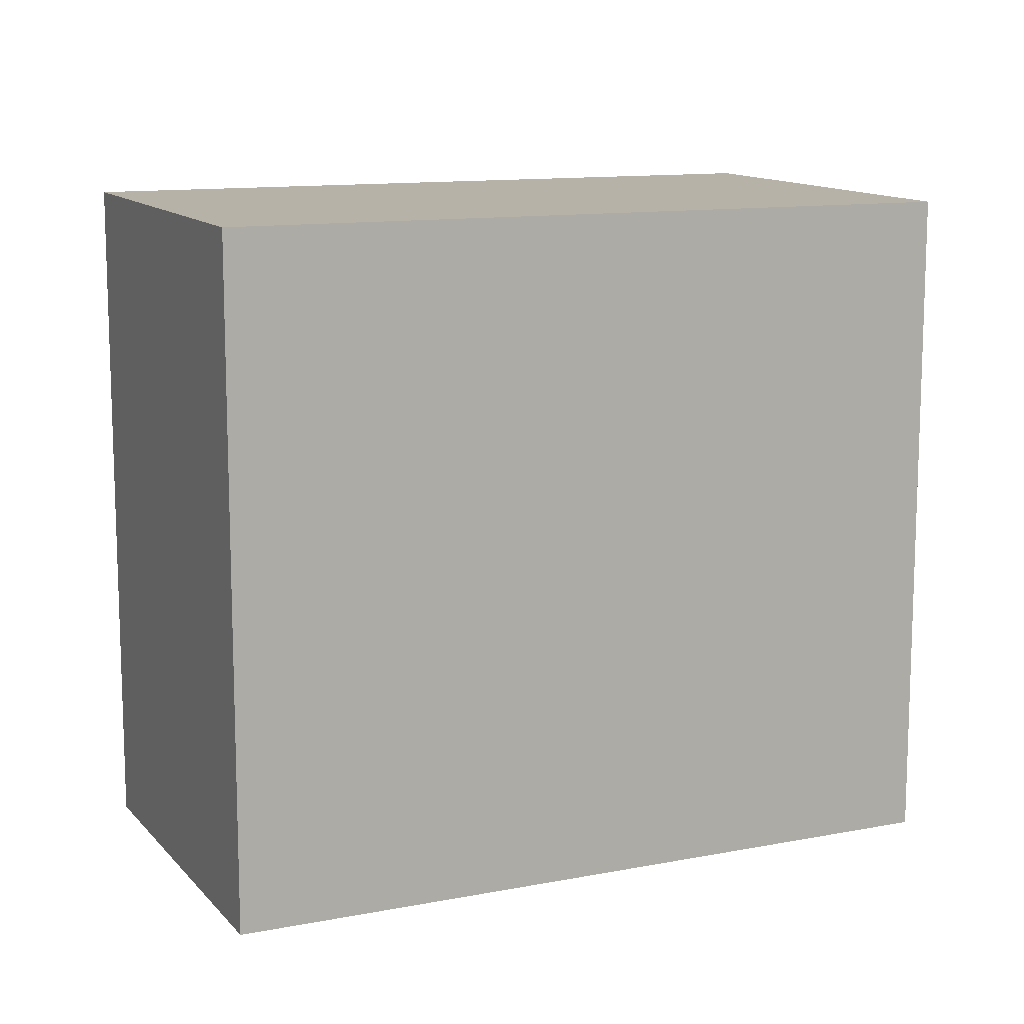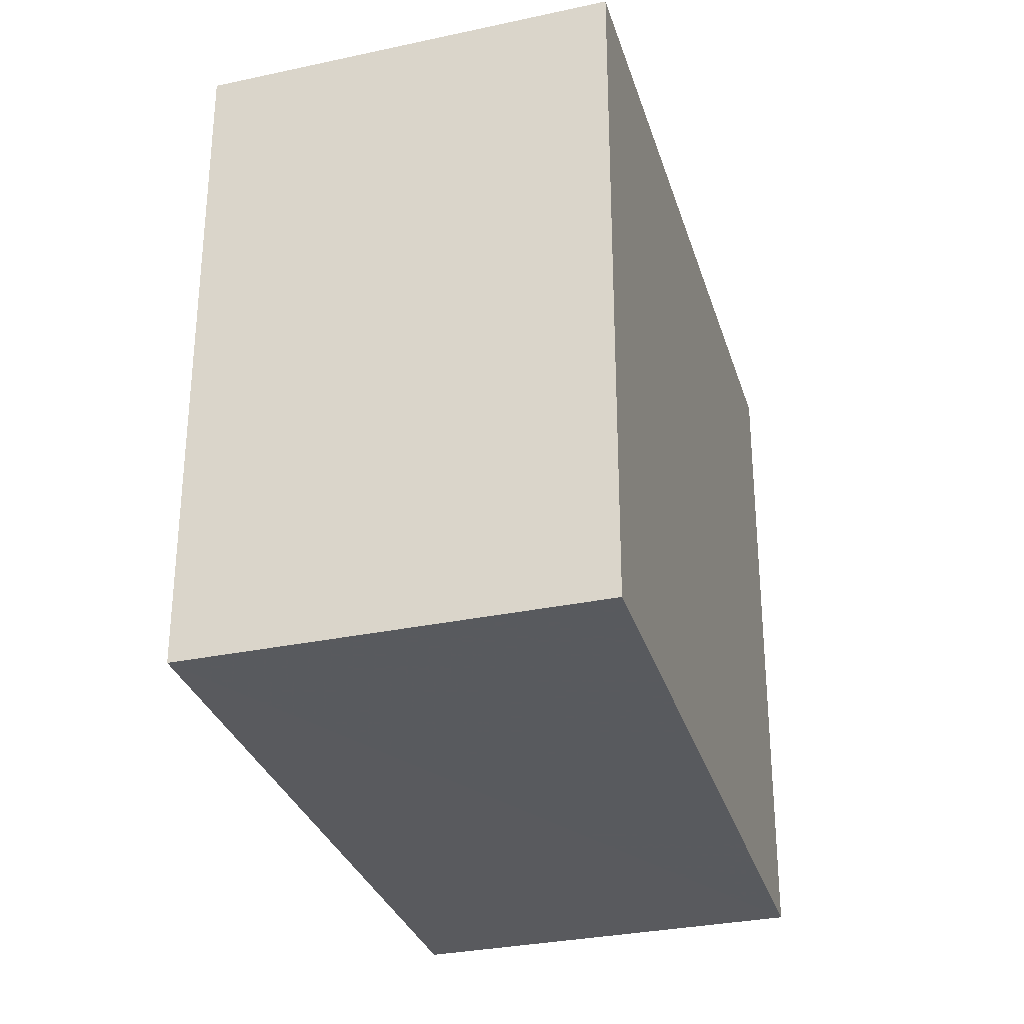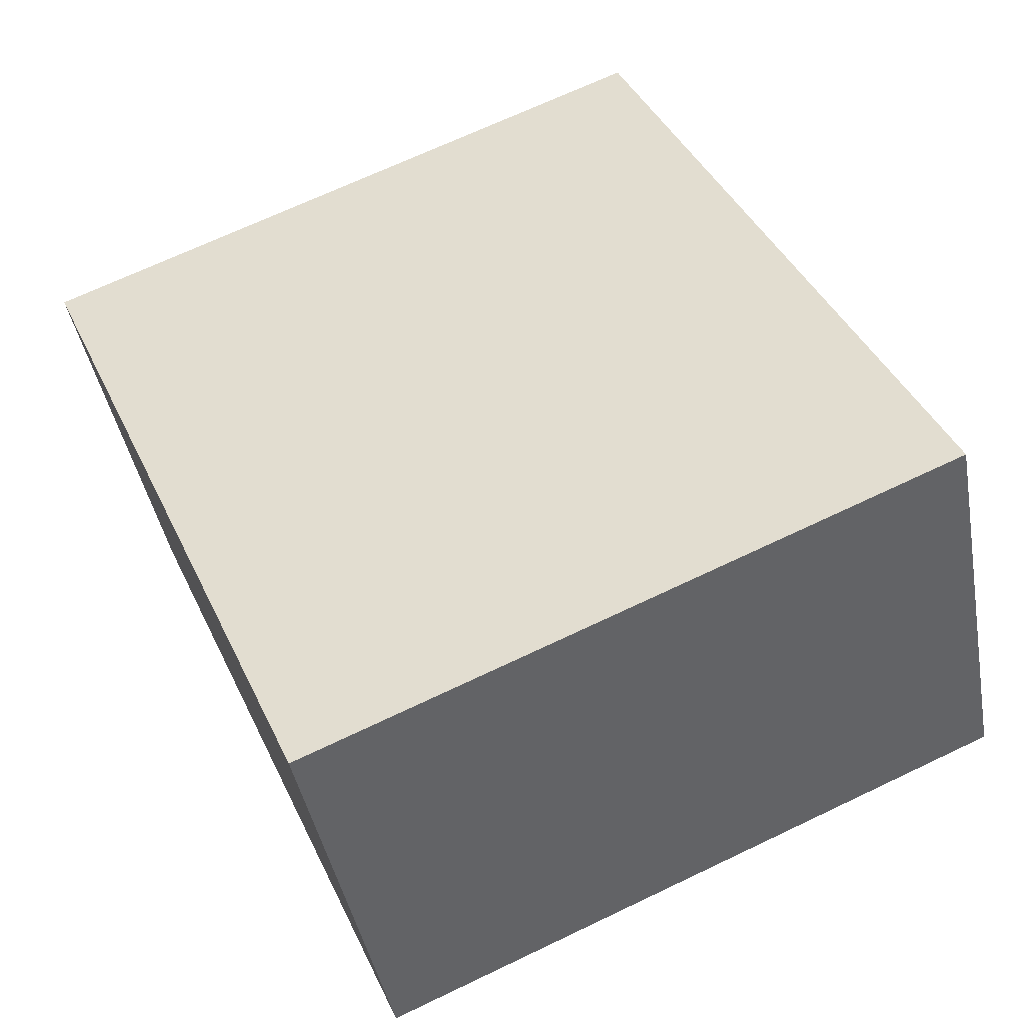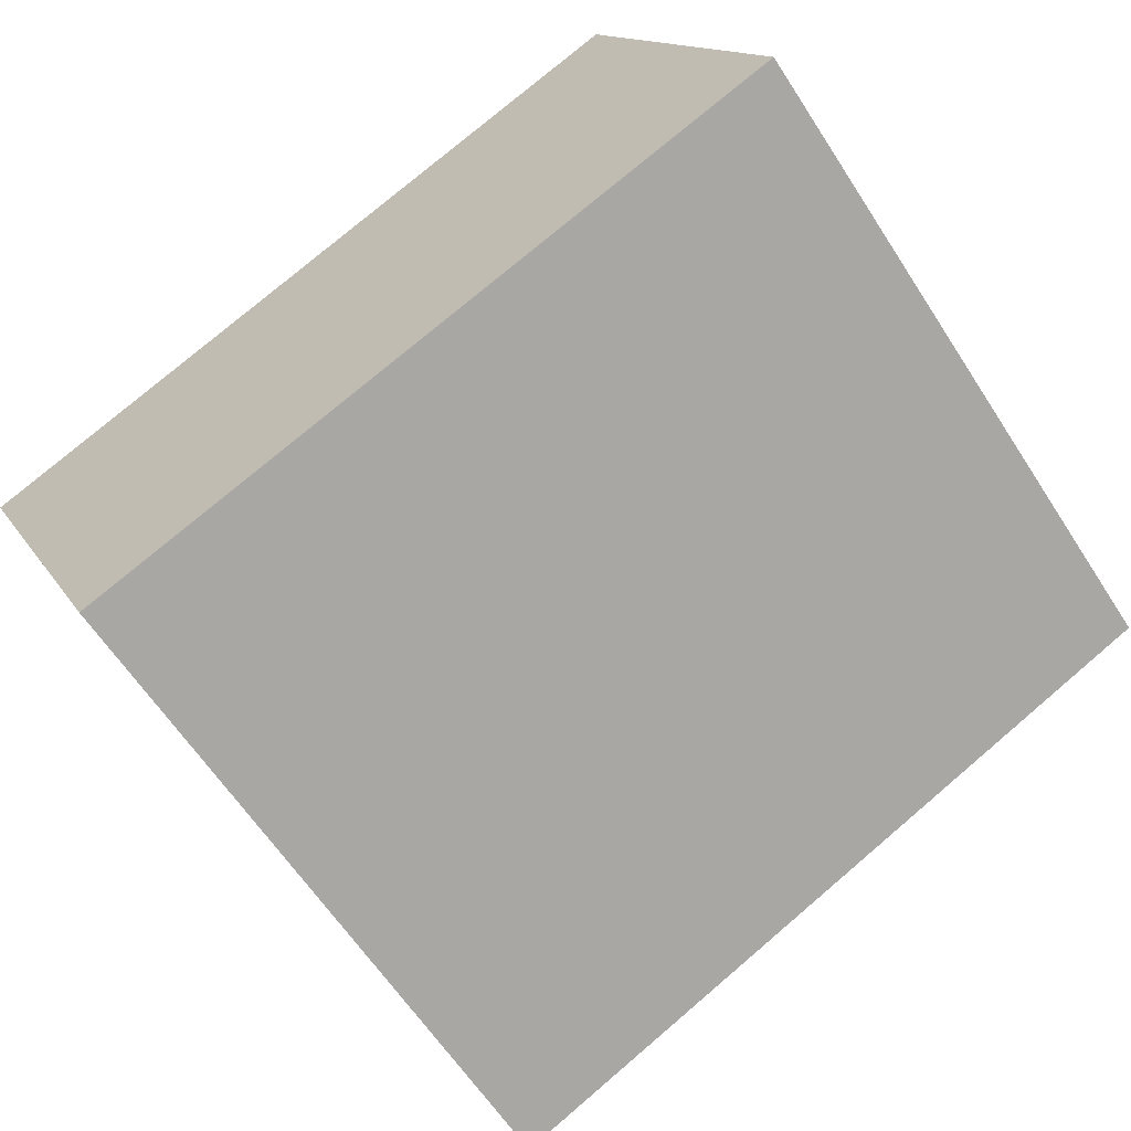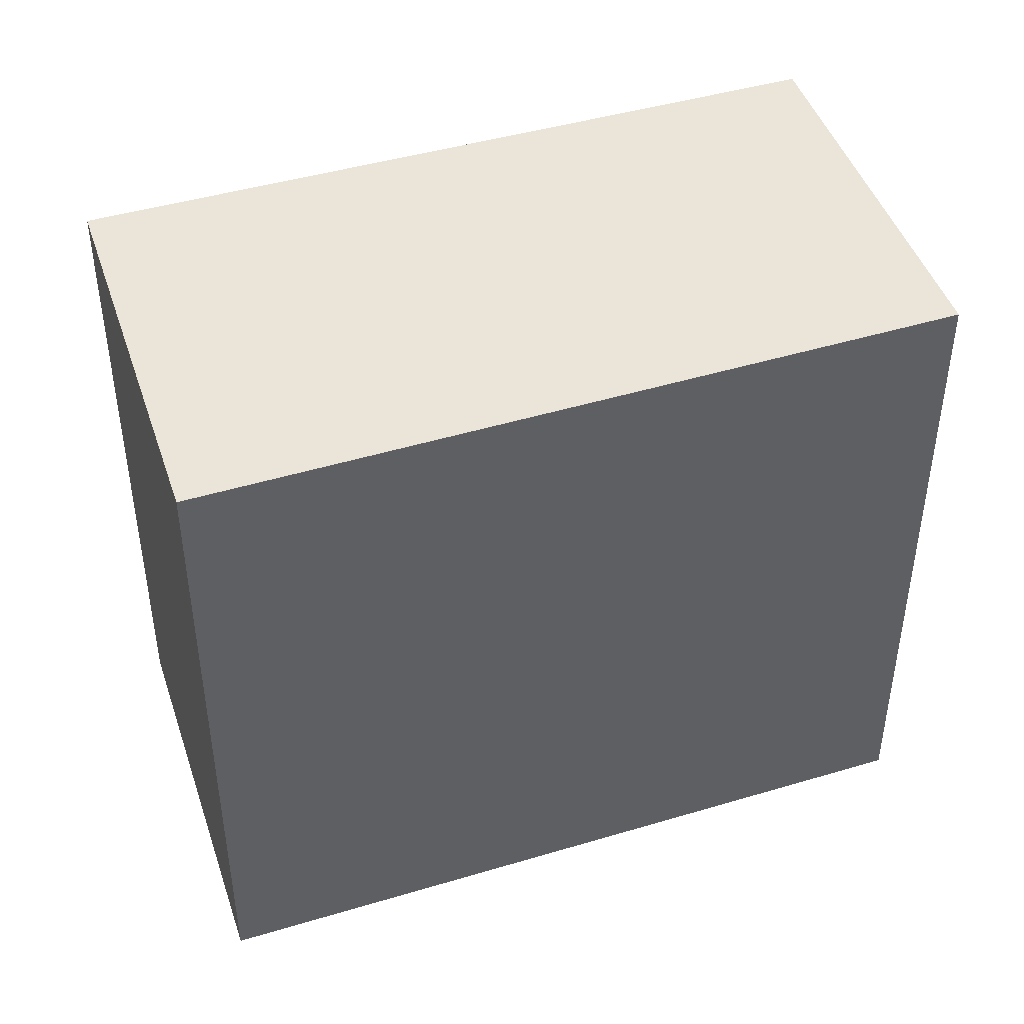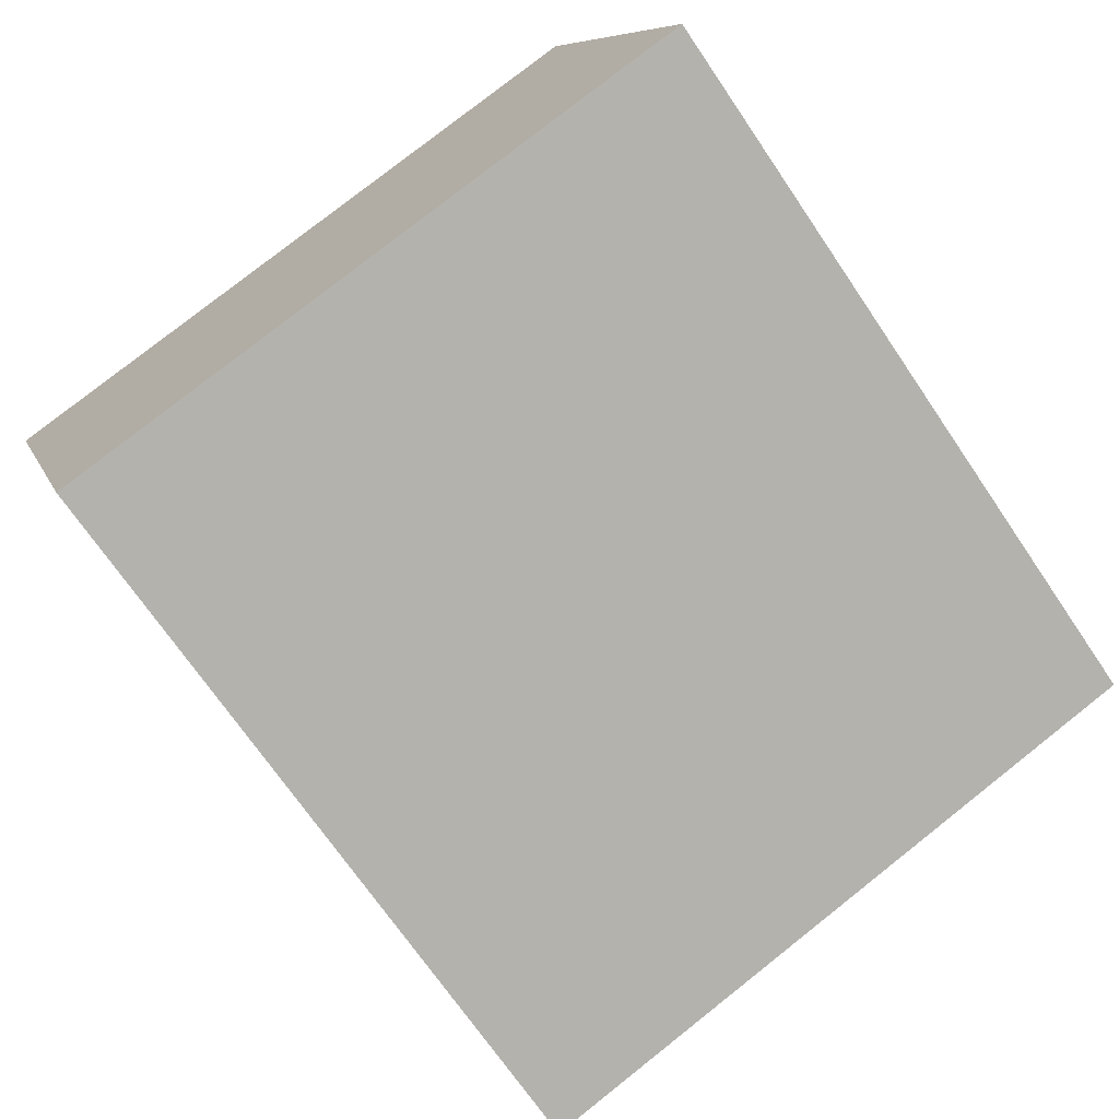
<metadata>
{"format":"obj","ext":"obj","renderer":"f3d","projection":"perspective","resolution":1024,"background":"white","views":[{"elev":12.1,"azim":0.2,"up":"+Z"},{"elev":-31.2,"azim":131.6,"up":"+Z"},{"elev":68.3,"azim":64.4,"up":"+Y"},{"elev":-62.0,"azim":32.8,"up":"+Y"},{"elev":45.7,"azim":-173.2,"up":"+Z"},{"elev":78.9,"azim":-128.3,"up":"+Y"}]}
</metadata>
<code>
v -2486 -2442 2.237
v -2485 -2443 2.225
v -2488 -2444 2.233
v -2488 -2443 2.244
v -2485 -2443 2.225
v -2486 -2442 2.237
v -2486 -2442 0
v -2485 -2443 0
v -2488 -2444 2.233
v -2485 -2443 2.225
v -2485 -2443 0
v -2488 -2444 0
v -2488 -2443 2.244
v -2488 -2444 2.233
v -2488 -2444 0
v -2488 -2443 0
v -2486 -2442 2.237
v -2488 -2443 2.244
v -2488 -2443 0
v -2486 -2442 0
v -2486 -2442 0
v -2485 -2443 0
v -2488 -2444 0
v -2488 -2443 0
f 2 3 4 1
f 6 7 8 5
f 10 11 12 9
f 14 15 16 13
f 18 19 20 17
f 22 23 24 21

</code>
